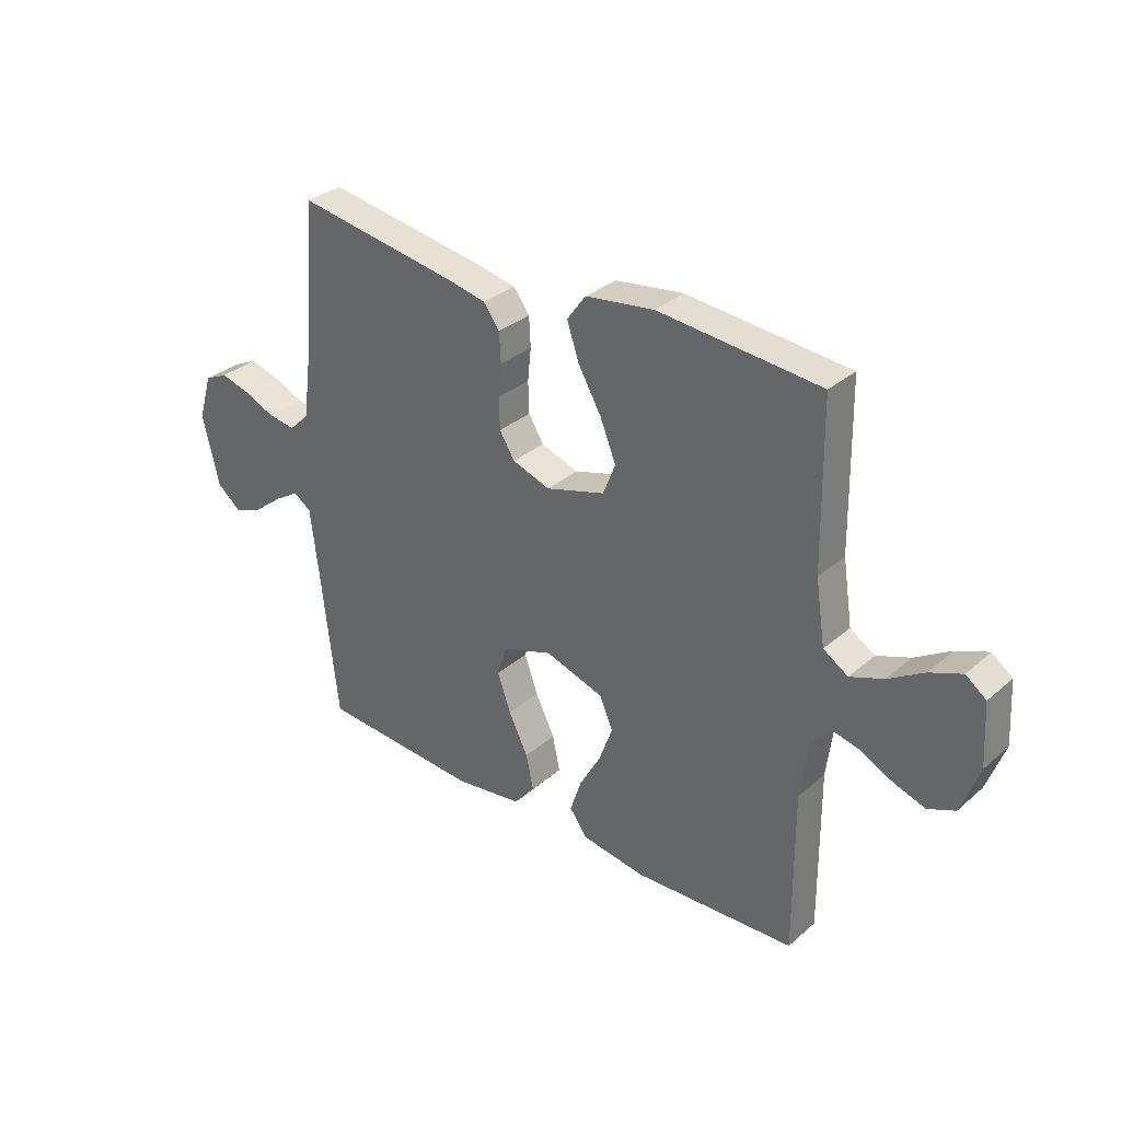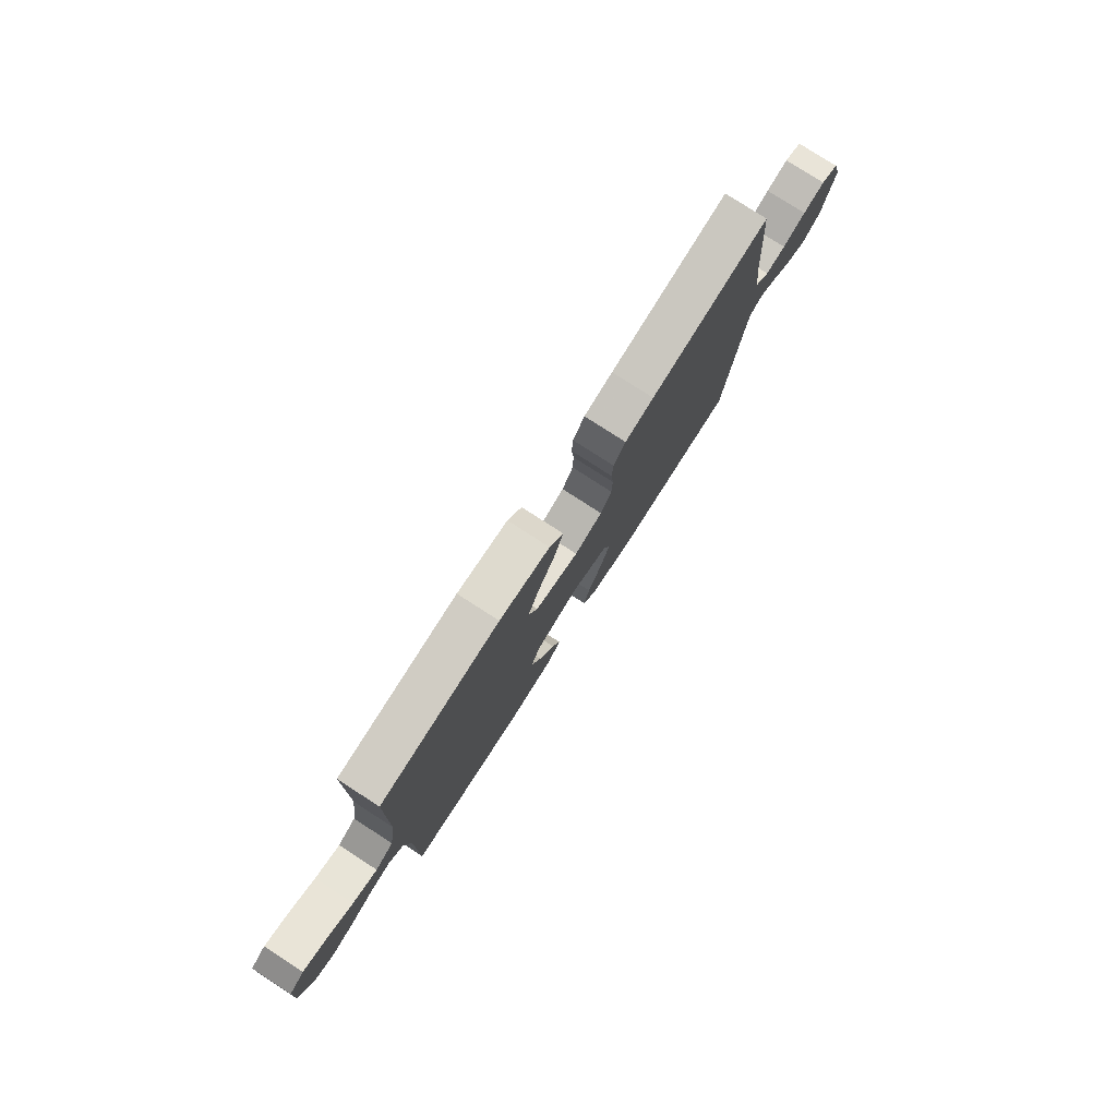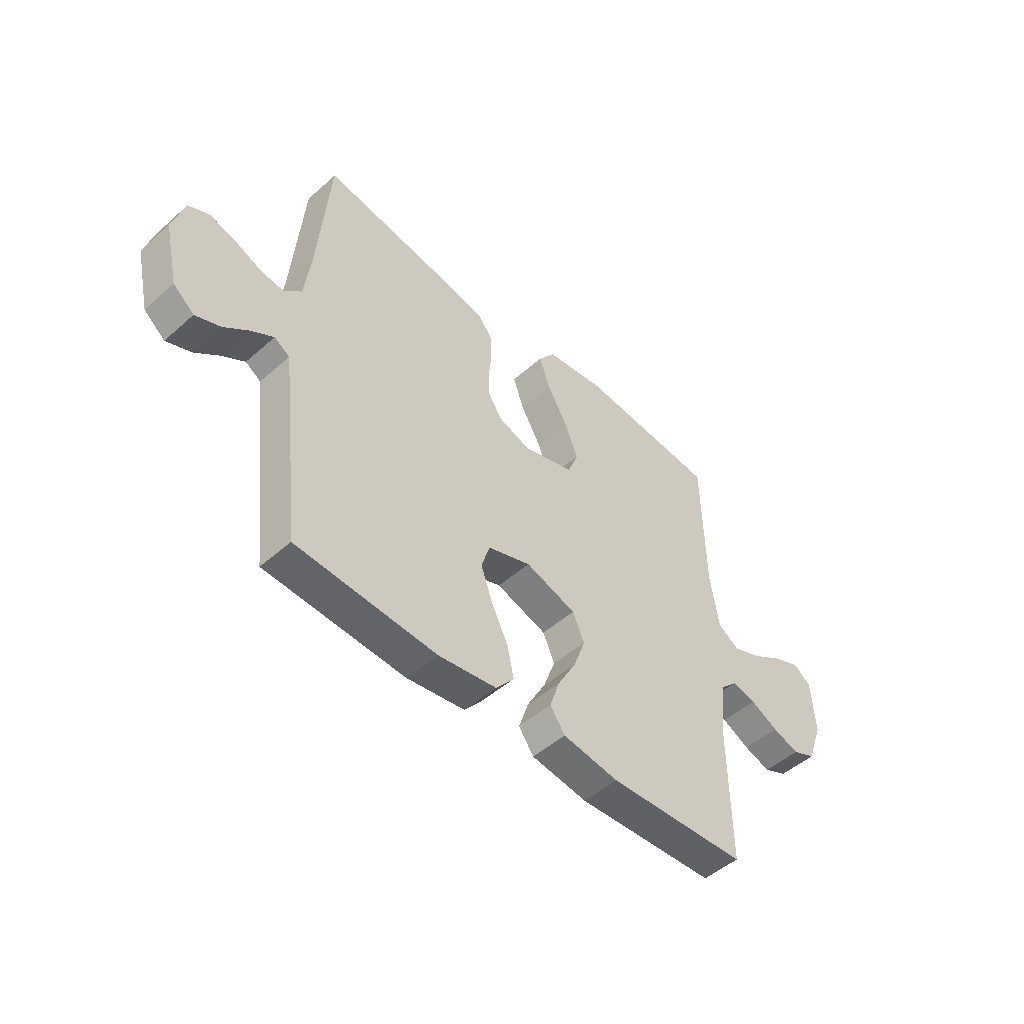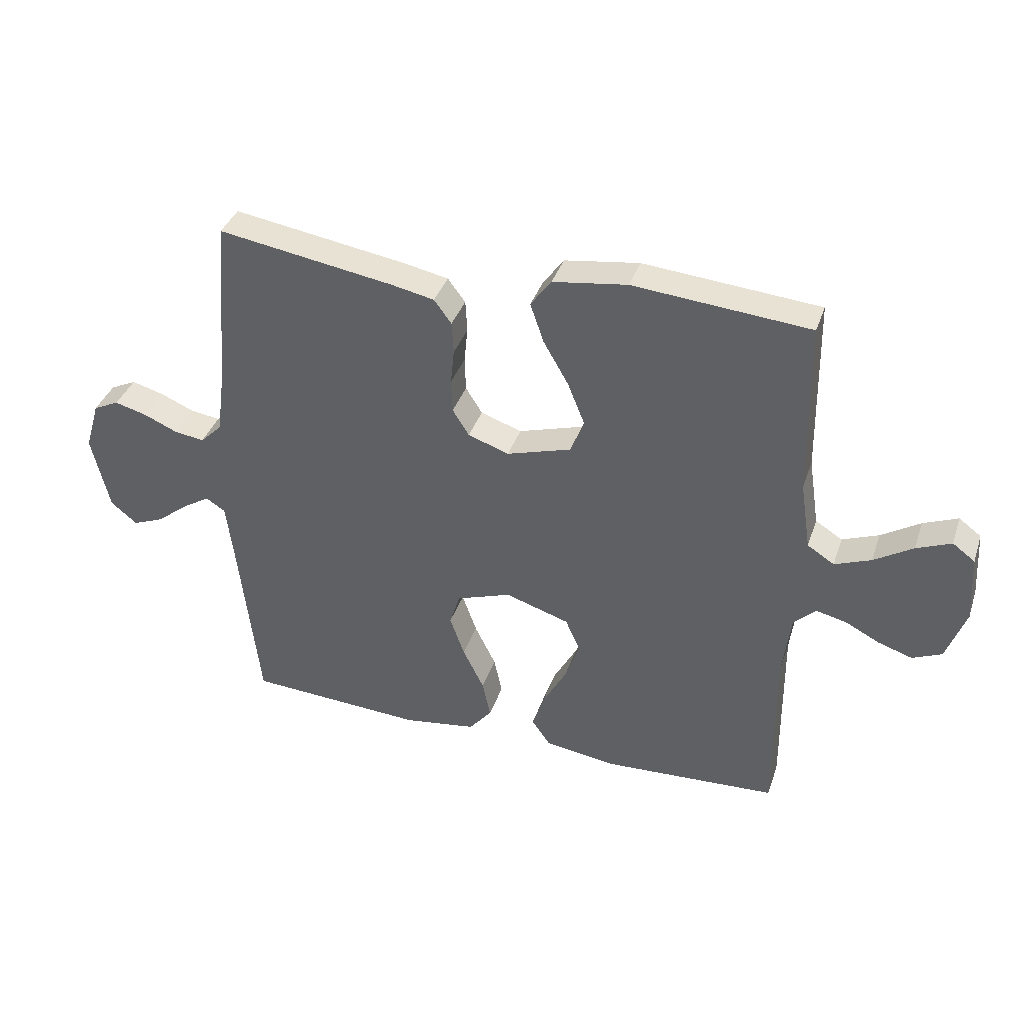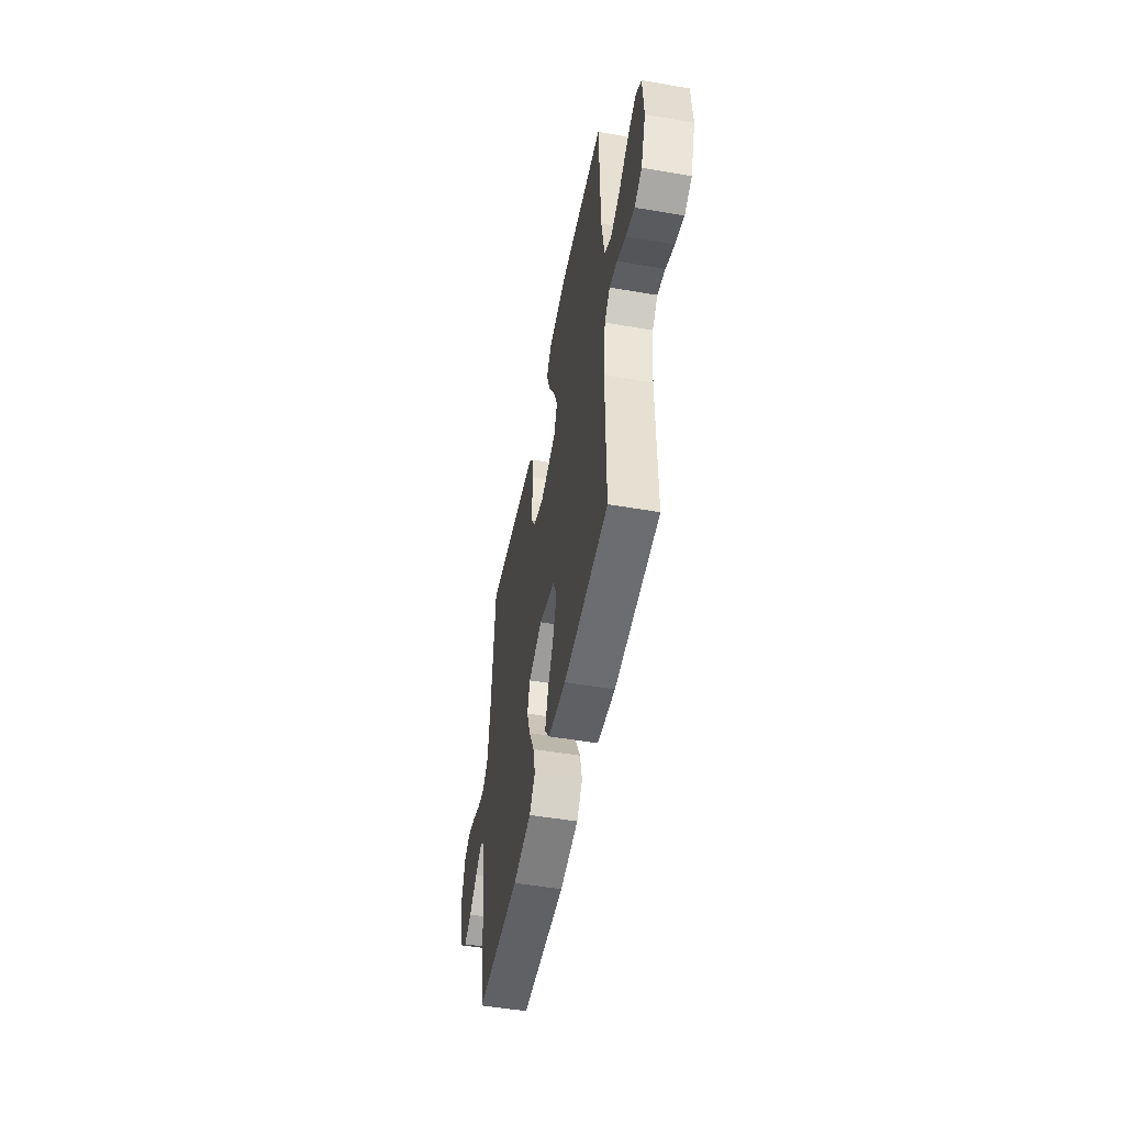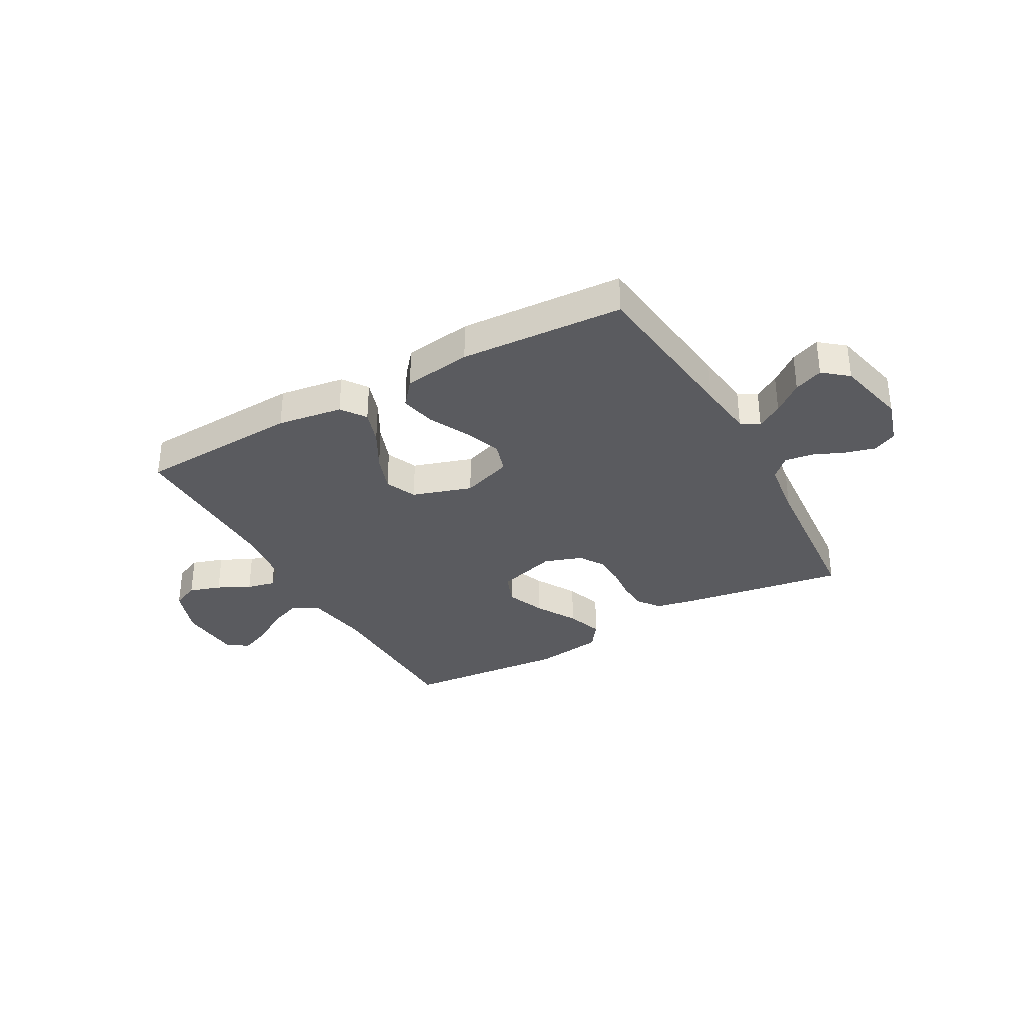
<metadata>
{"format":"obj","ext":"obj","renderer":"f3d","projection":"perspective","resolution":1024,"background":"white","views":[{"elev":32.2,"azim":40.0,"up":"+Z"},{"elev":78.8,"azim":122.8,"up":"+Z"},{"elev":-49.1,"azim":-45.6,"up":"+Z"},{"elev":37.4,"azim":17.8,"up":"+Z"},{"elev":-51.2,"azim":79.4,"up":"+Z"},{"elev":-33.5,"azim":-150.7,"up":"+Y"}]}
</metadata>
<code>
v 0.5 0.07 0.5
v 0.505 0.07 0.2
v 0.523 0.07 0.083
v 0.569 0.07 0.054
v 0.631 0.07 0.078
v 0.697 0.07 0.119
v 0.756 0.07 0.143
v 0.794 0.07 0.115
v 0.801 0.07 0
v 0.768 0.07 -0.091
v 0.718 0.07 -0.113
v 0.66 0.07 -0.094
v 0.601 0.07 -0.064
v 0.549 0.07 -0.052
v 0.512 0.07 -0.088
v 0.498 0.07 -0.2
v 0.5 0.07 -0.5
v 0.2 0.07 -0.515
v 0.08 0.07 -0.497
v 0.048 0.07 -0.452
v 0.069 0.07 -0.389
v 0.109 0.07 -0.317
v 0.134 0.07 -0.248
v 0.109 0.07 -0.191
v 0 0.07 -0.156
v -0.093 0.07 -0.188
v -0.111 0.07 -0.245
v -0.086 0.07 -0.315
v -0.05 0.07 -0.388
v -0.036 0.07 -0.453
v -0.075 0.07 -0.5
v -0.2 0.07 -0.518
v -0.5 0.07 -0.5
v -0.534 0.07 -0.2
v -0.547 0.07 -0.095
v -0.58 0.07 -0.074
v -0.627 0.07 -0.103
v -0.681 0.07 -0.146
v -0.734 0.07 -0.167
v -0.779 0.07 -0.13
v -0.809 0.07 0
v -0.784 0.07 0.084
v -0.74 0.07 0.105
v -0.685 0.07 0.09
v -0.627 0.07 0.065
v -0.576 0.07 0.058
v -0.539 0.07 0.094
v -0.525 0.07 0.2
v -0.5 0.07 0.5
v -0.2 0.07 0.452
v -0.127 0.07 0.437
v -0.097 0.07 0.397
v -0.094 0.07 0.342
v -0.1 0.07 0.282
v -0.098 0.07 0.224
v -0.07 0.07 0.179
v 0 0.07 0.155
v 0.11 0.07 0.188
v 0.133 0.07 0.246
v 0.104 0.07 0.318
v 0.061 0.07 0.393
v 0.038 0.07 0.46
v 0.073 0.07 0.508
v 0.2 0.07 0.526
v 0.5 0 0.5
v 0.505 0 0.2
v 0.523 0 0.083
v 0.569 0 0.054
v 0.631 0 0.078
v 0.697 0 0.119
v 0.756 0 0.143
v 0.794 0 0.115
v 0.801 0 0
v 0.768 0 -0.091
v 0.718 0 -0.113
v 0.66 0 -0.094
v 0.601 0 -0.064
v 0.549 0 -0.052
v 0.512 0 -0.088
v 0.498 0 -0.2
v 0.5 0 -0.5
v 0.2 0 -0.515
v 0.08 0 -0.497
v 0.048 0 -0.452
v 0.069 0 -0.389
v 0.109 0 -0.317
v 0.134 0 -0.248
v 0.109 0 -0.191
v 0 0 -0.156
v -0.093 0 -0.188
v -0.111 0 -0.245
v -0.086 0 -0.315
v -0.05 0 -0.388
v -0.036 0 -0.453
v -0.075 0 -0.5
v -0.2 0 -0.518
v -0.5 0 -0.5
v -0.534 0 -0.2
v -0.547 0 -0.095
v -0.58 0 -0.074
v -0.627 0 -0.103
v -0.681 0 -0.146
v -0.734 0 -0.167
v -0.779 0 -0.13
v -0.809 0 0
v -0.784 0 0.084
v -0.74 0 0.105
v -0.685 0 0.09
v -0.627 0 0.065
v -0.576 0 0.058
v -0.539 0 0.094
v -0.525 0 0.2
v -0.5 0 0.5
v -0.2 0 0.452
v -0.127 0 0.437
v -0.097 0 0.397
v -0.094 0 0.342
v -0.1 0 0.282
v -0.098 0 0.224
v -0.07 0 0.179
v 0 0 0.155
v 0.11 0 0.188
v 0.133 0 0.246
v 0.104 0 0.318
v 0.061 0 0.393
v 0.038 0 0.46
v 0.073 0 0.508
v 0.2 0 0.526
f 63 64 1 2
f 60 61 62 63
f 59 60 63 2
f 58 59 2 3
f 57 58 3 4
f 51 52 53 54
f 51 54 55
f 48 49 50 51
f 47 48 51 55
f 46 47 55 56
f 42 43 44 45
f 42 45 46
f 41 42 46
f 37 38 39 40
f 36 37 40 41
f 31 32 33 34
f 31 34 35
f 28 29 30 31
f 27 28 31 35
f 26 27 35 36
f 19 20 21 22
f 19 22 23
f 16 17 18 19
f 15 16 19 23
f 14 15 23 24
f 10 11 12 13
f 10 13 14
f 9 10 14
f 8 9 14
f 5 6 7 8
f 4 5 8 14
f 57 4 14 24
f 25 26 36 41
f 25 41 46 56
f 24 25 56 57
f 66 65 128 127
f 127 126 125 124
f 66 127 124 123
f 67 66 123 122
f 68 67 122 121
f 118 117 116 115
f 119 118 115
f 115 114 113 112
f 119 115 112 111
f 120 119 111 110
f 109 108 107 106
f 110 109 106
f 110 106 105
f 104 103 102 101
f 105 104 101 100
f 98 97 96 95
f 99 98 95
f 95 94 93 92
f 99 95 92 91
f 100 99 91 90
f 86 85 84 83
f 87 86 83
f 83 82 81 80
f 87 83 80 79
f 88 87 79 78
f 77 76 75 74
f 78 77 74
f 78 74 73
f 78 73 72
f 72 71 70 69
f 78 72 69 68
f 88 78 68 121
f 105 100 90 89
f 120 110 105 89
f 121 120 89 88
f 1 65 66 2
f 2 66 67 3
f 3 67 68 4
f 4 68 69 5
f 5 69 70 6
f 6 70 71 7
f 7 71 72 8
f 8 72 73 9
f 9 73 74 10
f 10 74 75 11
f 11 75 76 12
f 12 76 77 13
f 13 77 78 14
f 14 78 79 15
f 15 79 80 16
f 16 80 81 17
f 17 81 82 18
f 18 82 83 19
f 19 83 84 20
f 20 84 85 21
f 21 85 86 22
f 22 86 87 23
f 23 87 88 24
f 24 88 89 25
f 25 89 90 26
f 26 90 91 27
f 27 91 92 28
f 28 92 93 29
f 29 93 94 30
f 30 94 95 31
f 31 95 96 32
f 32 96 97 33
f 33 97 98 34
f 34 98 99 35
f 35 99 100 36
f 36 100 101 37
f 37 101 102 38
f 38 102 103 39
f 39 103 104 40
f 40 104 105 41
f 41 105 106 42
f 42 106 107 43
f 43 107 108 44
f 44 108 109 45
f 45 109 110 46
f 46 110 111 47
f 47 111 112 48
f 48 112 113 49
f 49 113 114 50
f 50 114 115 51
f 51 115 116 52
f 52 116 117 53
f 53 117 118 54
f 54 118 119 55
f 55 119 120 56
f 56 120 121 57
f 57 121 122 58
f 58 122 123 59
f 59 123 124 60
f 60 124 125 61
f 61 125 126 62
f 62 126 127 63
f 63 127 128 64
f 64 128 65 1

</code>
